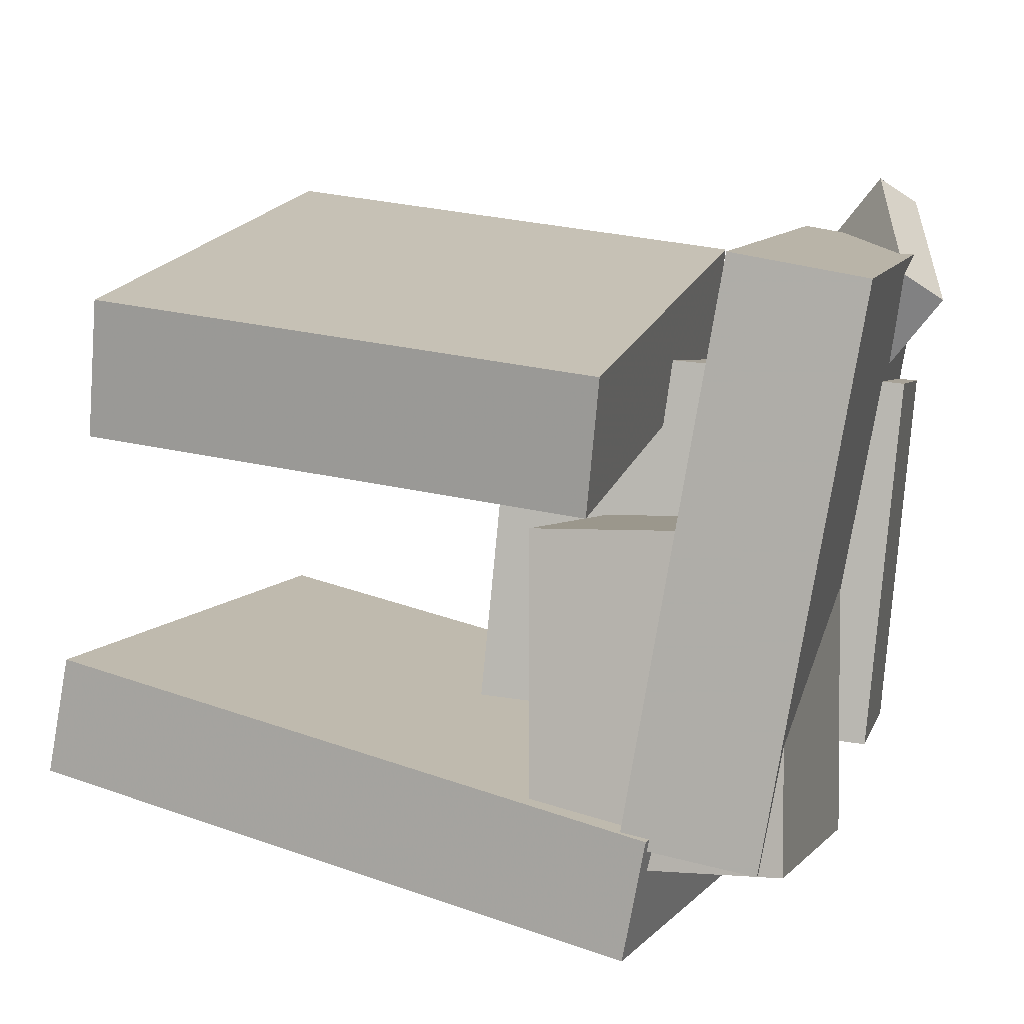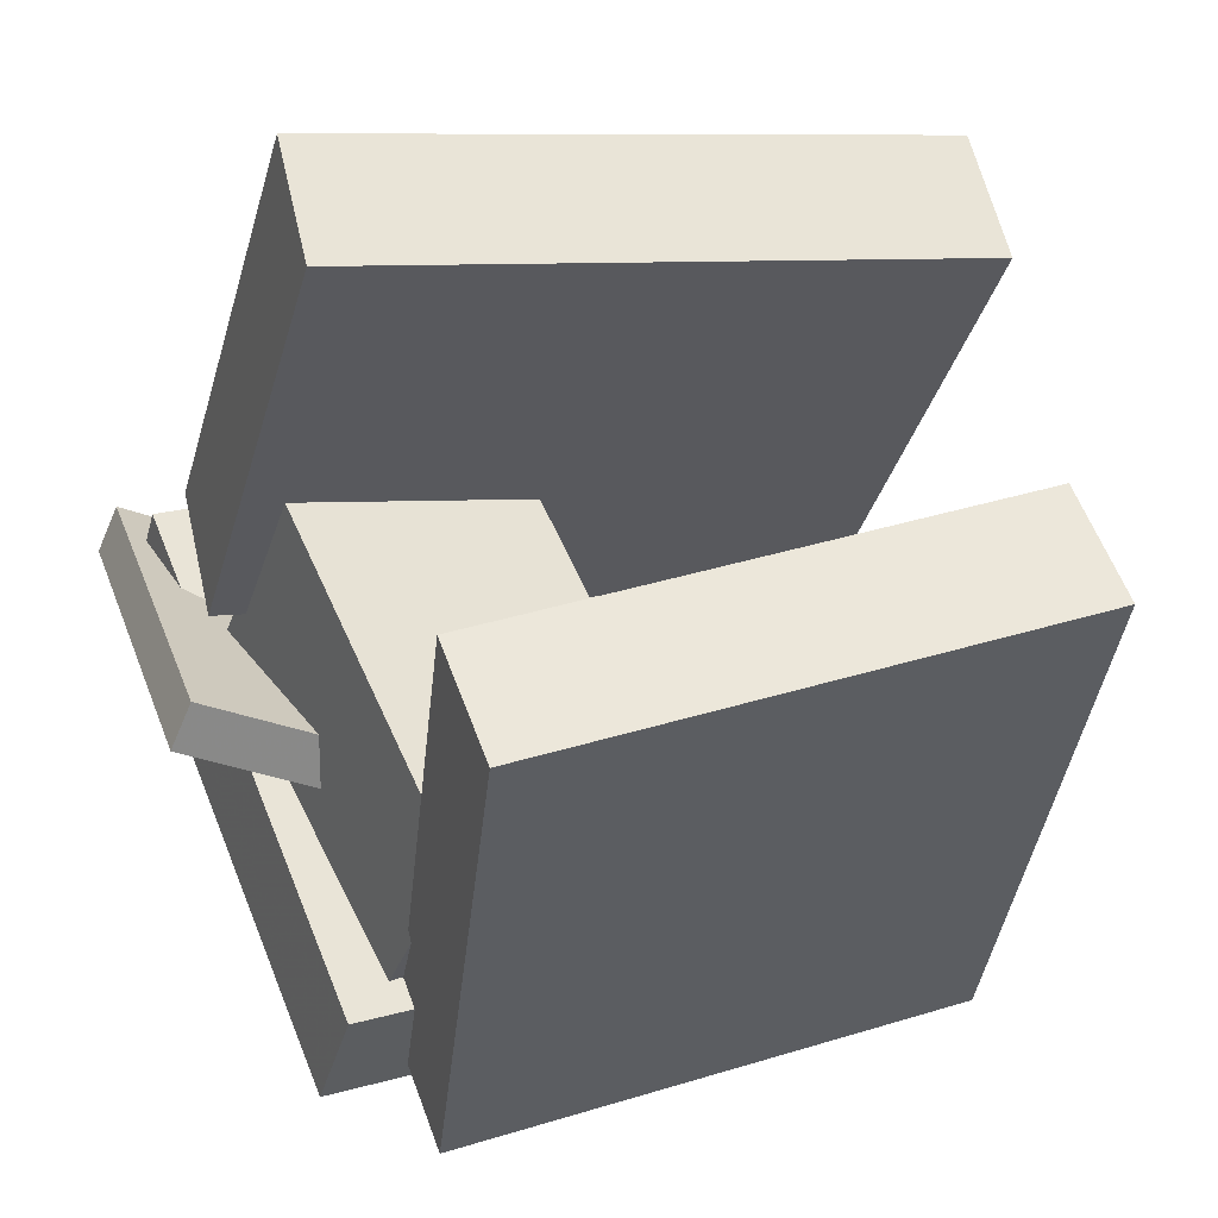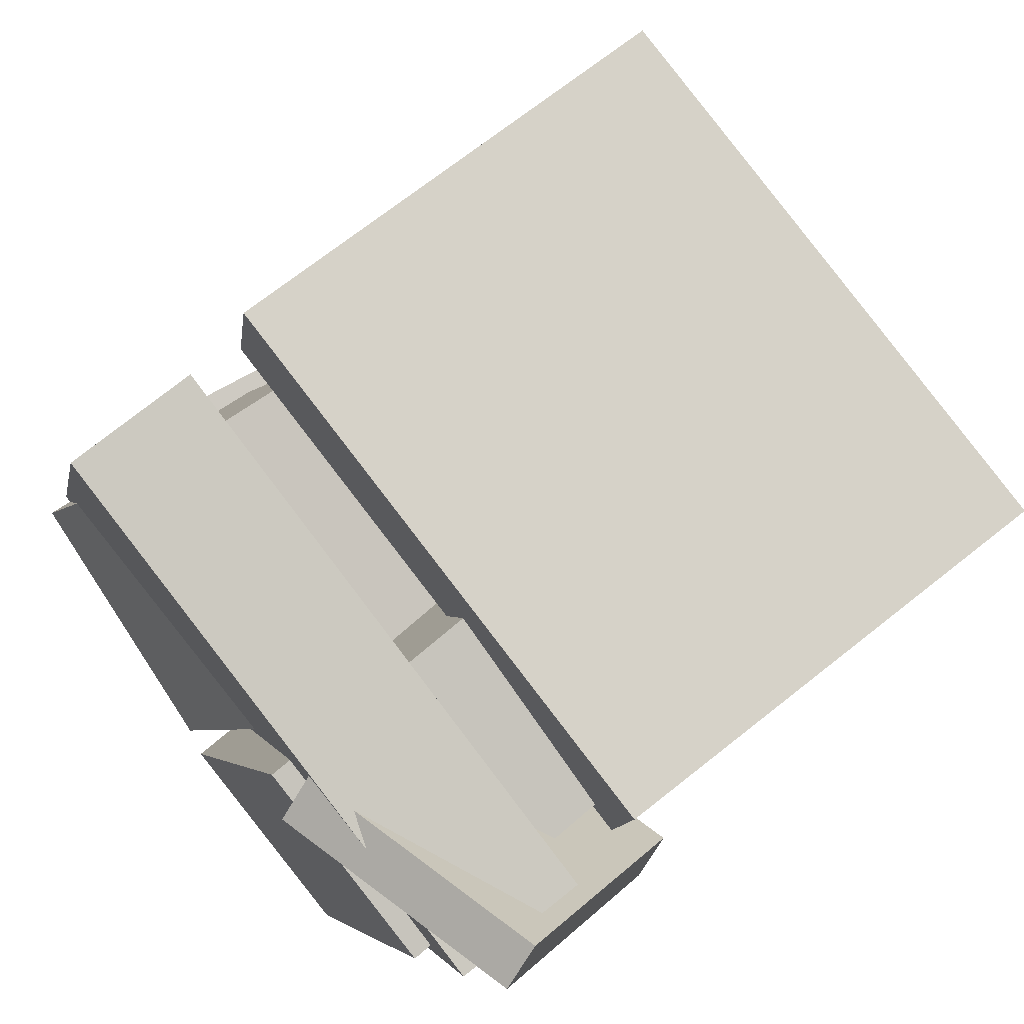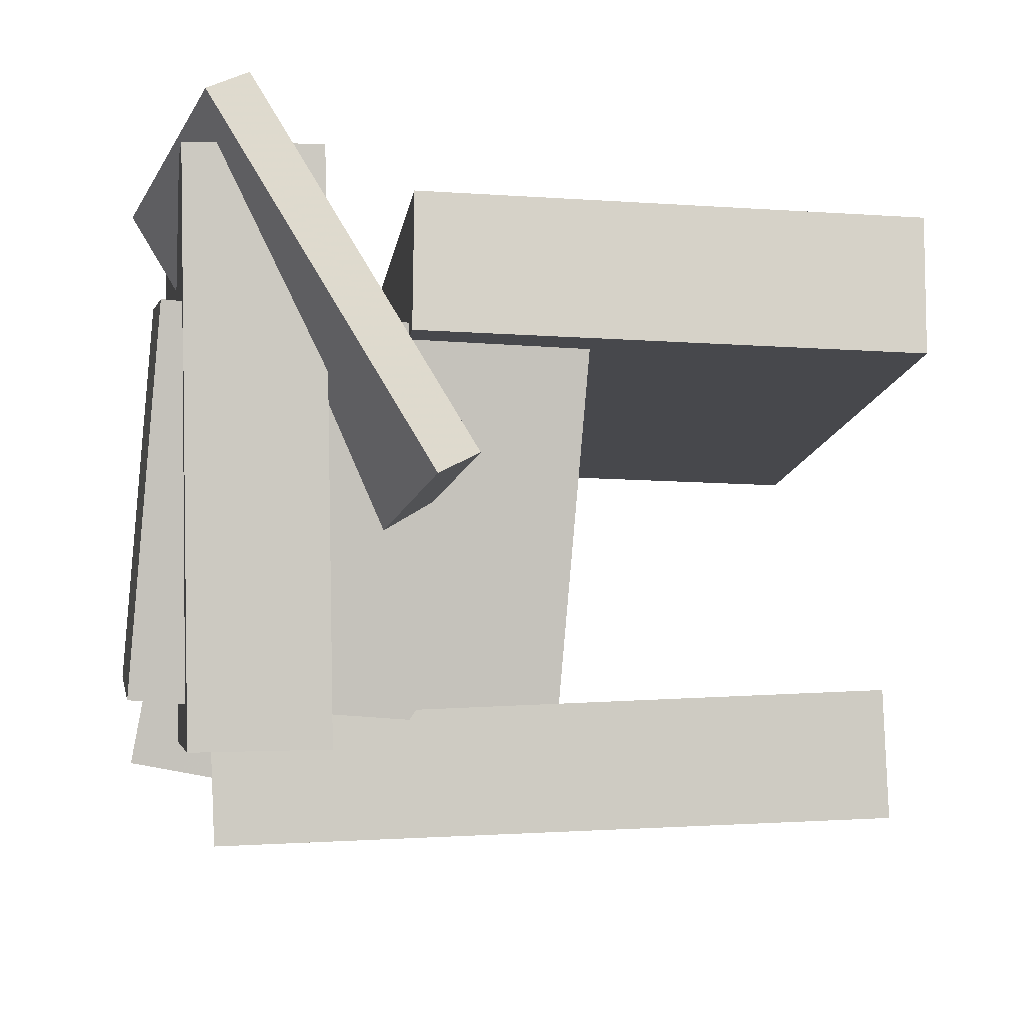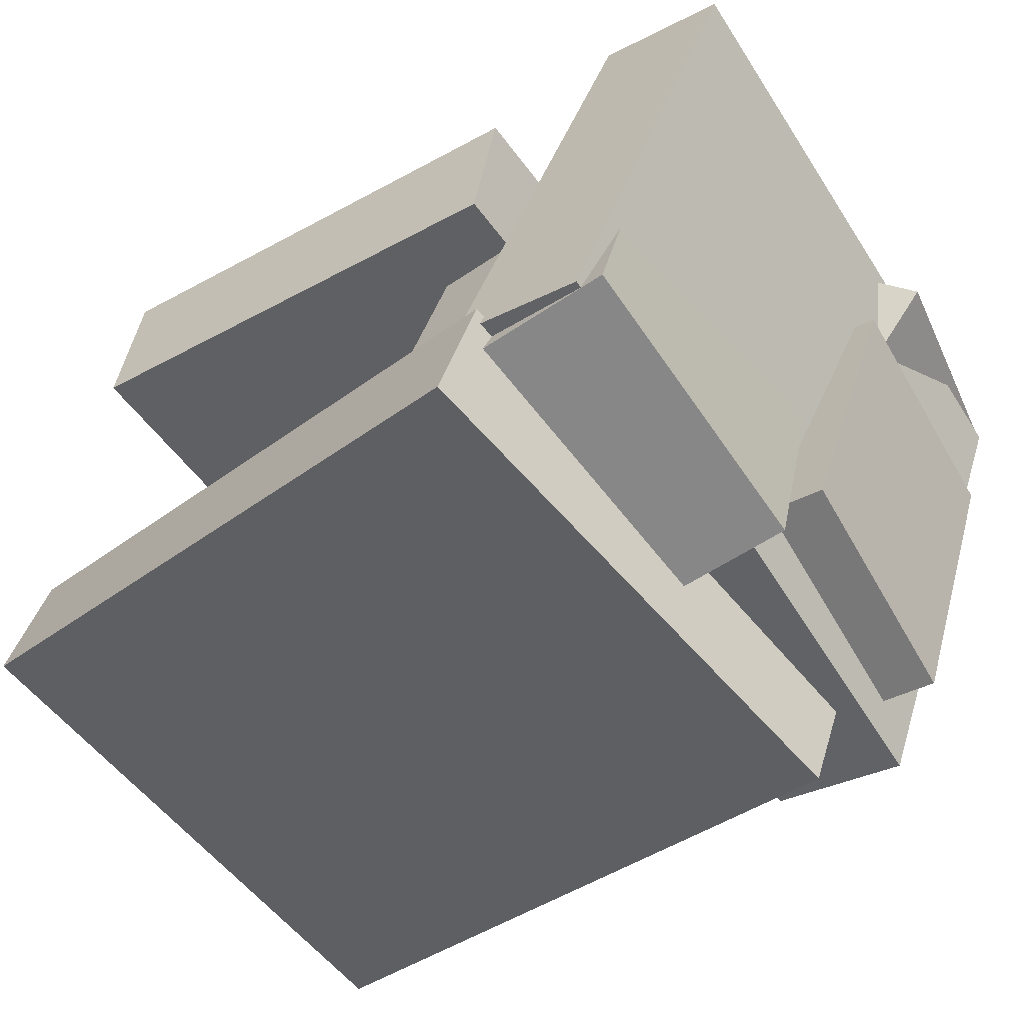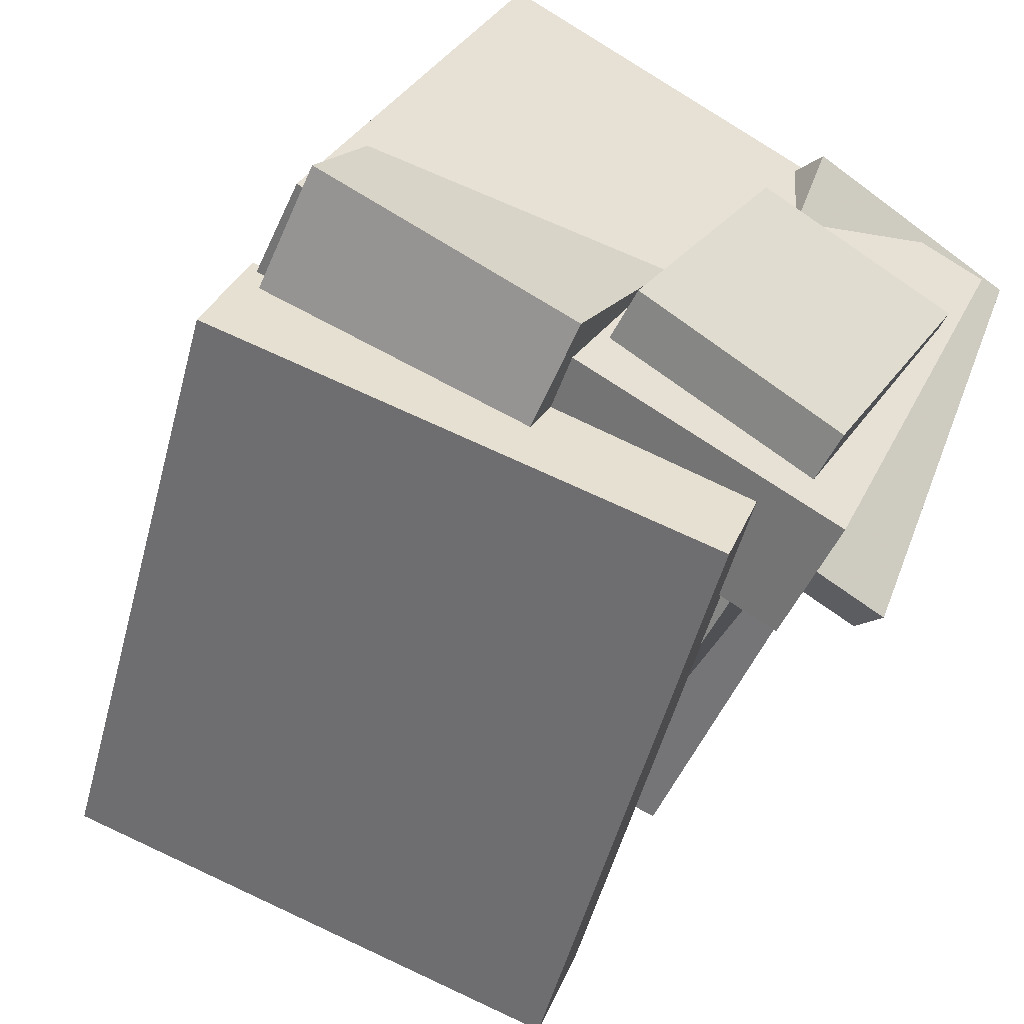
<metadata>
{"format":"obj","ext":"obj","renderer":"f3d","projection":"perspective","resolution":1024,"background":"white","views":[{"elev":30.5,"azim":-75.8,"up":"+Z"},{"elev":-33.1,"azim":163.4,"up":"+Z"},{"elev":67.8,"azim":49.7,"up":"+Z"},{"elev":-24.6,"azim":80.2,"up":"+Z"},{"elev":-38.0,"azim":-55.1,"up":"+Z"},{"elev":-54.7,"azim":-25.6,"up":"+Z"}]}
</metadata>
<code>
v -0.09596 -0.5373 -0.258
v 0.1167 -0.5317 0.1756
v -0.1049 -0.01084 -0.2604
v 0.1077 -0.00524 0.1732
v 0.1676 -0.5335 -0.3873
v 0.3802 -0.5278 0.04638
v 0.1586 -0.006965 -0.3897
v 0.3712 -0.00136 0.04396
f 1.0 7.0 5.0
f 1.0 3.0 7.0
f 1.0 4.0 3.0
f 1.0 2.0 4.0
f 3.0 8.0 7.0
f 3.0 4.0 8.0
f 5.0 7.0 8.0
f 5.0 8.0 6.0
f 1.0 5.0 6.0
f 1.0 6.0 2.0
f 2.0 6.0 8.0
f 2.0 8.0 4.0
v -0.3557 -0.2084 0.1931
v -0.3165 -0.2137 0.3637
v -0.336 0.4297 0.2084
v -0.2968 0.4244 0.379
v 0.4091 -0.2277 0.01687
v 0.4483 -0.233 0.1875
v 0.4288 0.4103 0.03217
v 0.4679 0.405 0.2028
f 9.0 15.0 13.0
f 9.0 11.0 15.0
f 9.0 12.0 11.0
f 9.0 10.0 12.0
f 11.0 16.0 15.0
f 11.0 12.0 16.0
f 13.0 15.0 16.0
f 13.0 16.0 14.0
f 9.0 13.0 14.0
f 9.0 14.0 10.0
f 10.0 14.0 16.0
f 10.0 16.0 12.0
v 0.1074 -0.2203 -0.1447
v 0.1823 -0.5153 0.3022
v 0.4316 -0.1471 -0.1507
v 0.5065 -0.4421 0.2962
v 0.1184 -0.2722 -0.1808
v 0.1933 -0.5672 0.2661
v 0.4426 -0.199 -0.1868
v 0.5175 -0.494 0.2601
f 17.0 23.0 21.0
f 17.0 19.0 23.0
f 17.0 20.0 19.0
f 17.0 18.0 20.0
f 19.0 24.0 23.0
f 19.0 20.0 24.0
f 21.0 23.0 24.0
f 21.0 24.0 22.0
f 17.0 21.0 22.0
f 17.0 22.0 18.0
f 18.0 22.0 24.0
f 18.0 24.0 20.0
v -0.5533 -0.3054 -0.3051
v -0.5024 -0.3209 -0.1588
v -0.3987 0.5025 -0.2735
v -0.3477 0.487 -0.1272
v 0.06894 -0.4156 -0.5333
v 0.1199 -0.4311 -0.387
v 0.2236 0.3923 -0.5017
v 0.2745 0.3768 -0.3554
f 25.0 31.0 29.0
f 25.0 27.0 31.0
f 25.0 28.0 27.0
f 25.0 26.0 28.0
f 27.0 32.0 31.0
f 27.0 28.0 32.0
f 29.0 31.0 32.0
f 29.0 32.0 30.0
f 25.0 29.0 30.0
f 25.0 30.0 26.0
f 26.0 30.0 32.0
f 26.0 32.0 28.0
v -0.5005 -0.4571 -0.1871
v -0.2367 -0.5144 0.4891
v -0.495 -0.2853 -0.1747
v -0.2312 -0.3425 0.5015
v 0.2023 -0.4599 -0.4615
v 0.4661 -0.5172 0.2146
v 0.2078 -0.288 -0.4491
v 0.4716 -0.3453 0.227
f 33.0 39.0 37.0
f 33.0 35.0 39.0
f 33.0 36.0 35.0
f 33.0 34.0 36.0
f 35.0 40.0 39.0
f 35.0 36.0 40.0
f 37.0 39.0 40.0
f 37.0 40.0 38.0
f 33.0 37.0 38.0
f 33.0 38.0 34.0
f 34.0 38.0 40.0
f 34.0 40.0 36.0
v -0.4938 -0.4876 -0.1878
v -0.3064 -0.4406 0.1791
v -0.4868 -0.1723 -0.2318
v -0.2994 -0.1253 0.1351
v -0.1633 -0.518 -0.3528
v 0.02414 -0.4709 0.01409
v -0.1563 -0.2027 -0.3968
v 0.03117 -0.1556 -0.02991
f 41.0 47.0 45.0
f 41.0 43.0 47.0
f 41.0 44.0 43.0
f 41.0 42.0 44.0
f 43.0 48.0 47.0
f 43.0 44.0 48.0
f 45.0 47.0 48.0
f 45.0 48.0 46.0
f 41.0 45.0 46.0
f 41.0 46.0 42.0
f 42.0 46.0 48.0
f 42.0 48.0 44.0

</code>
